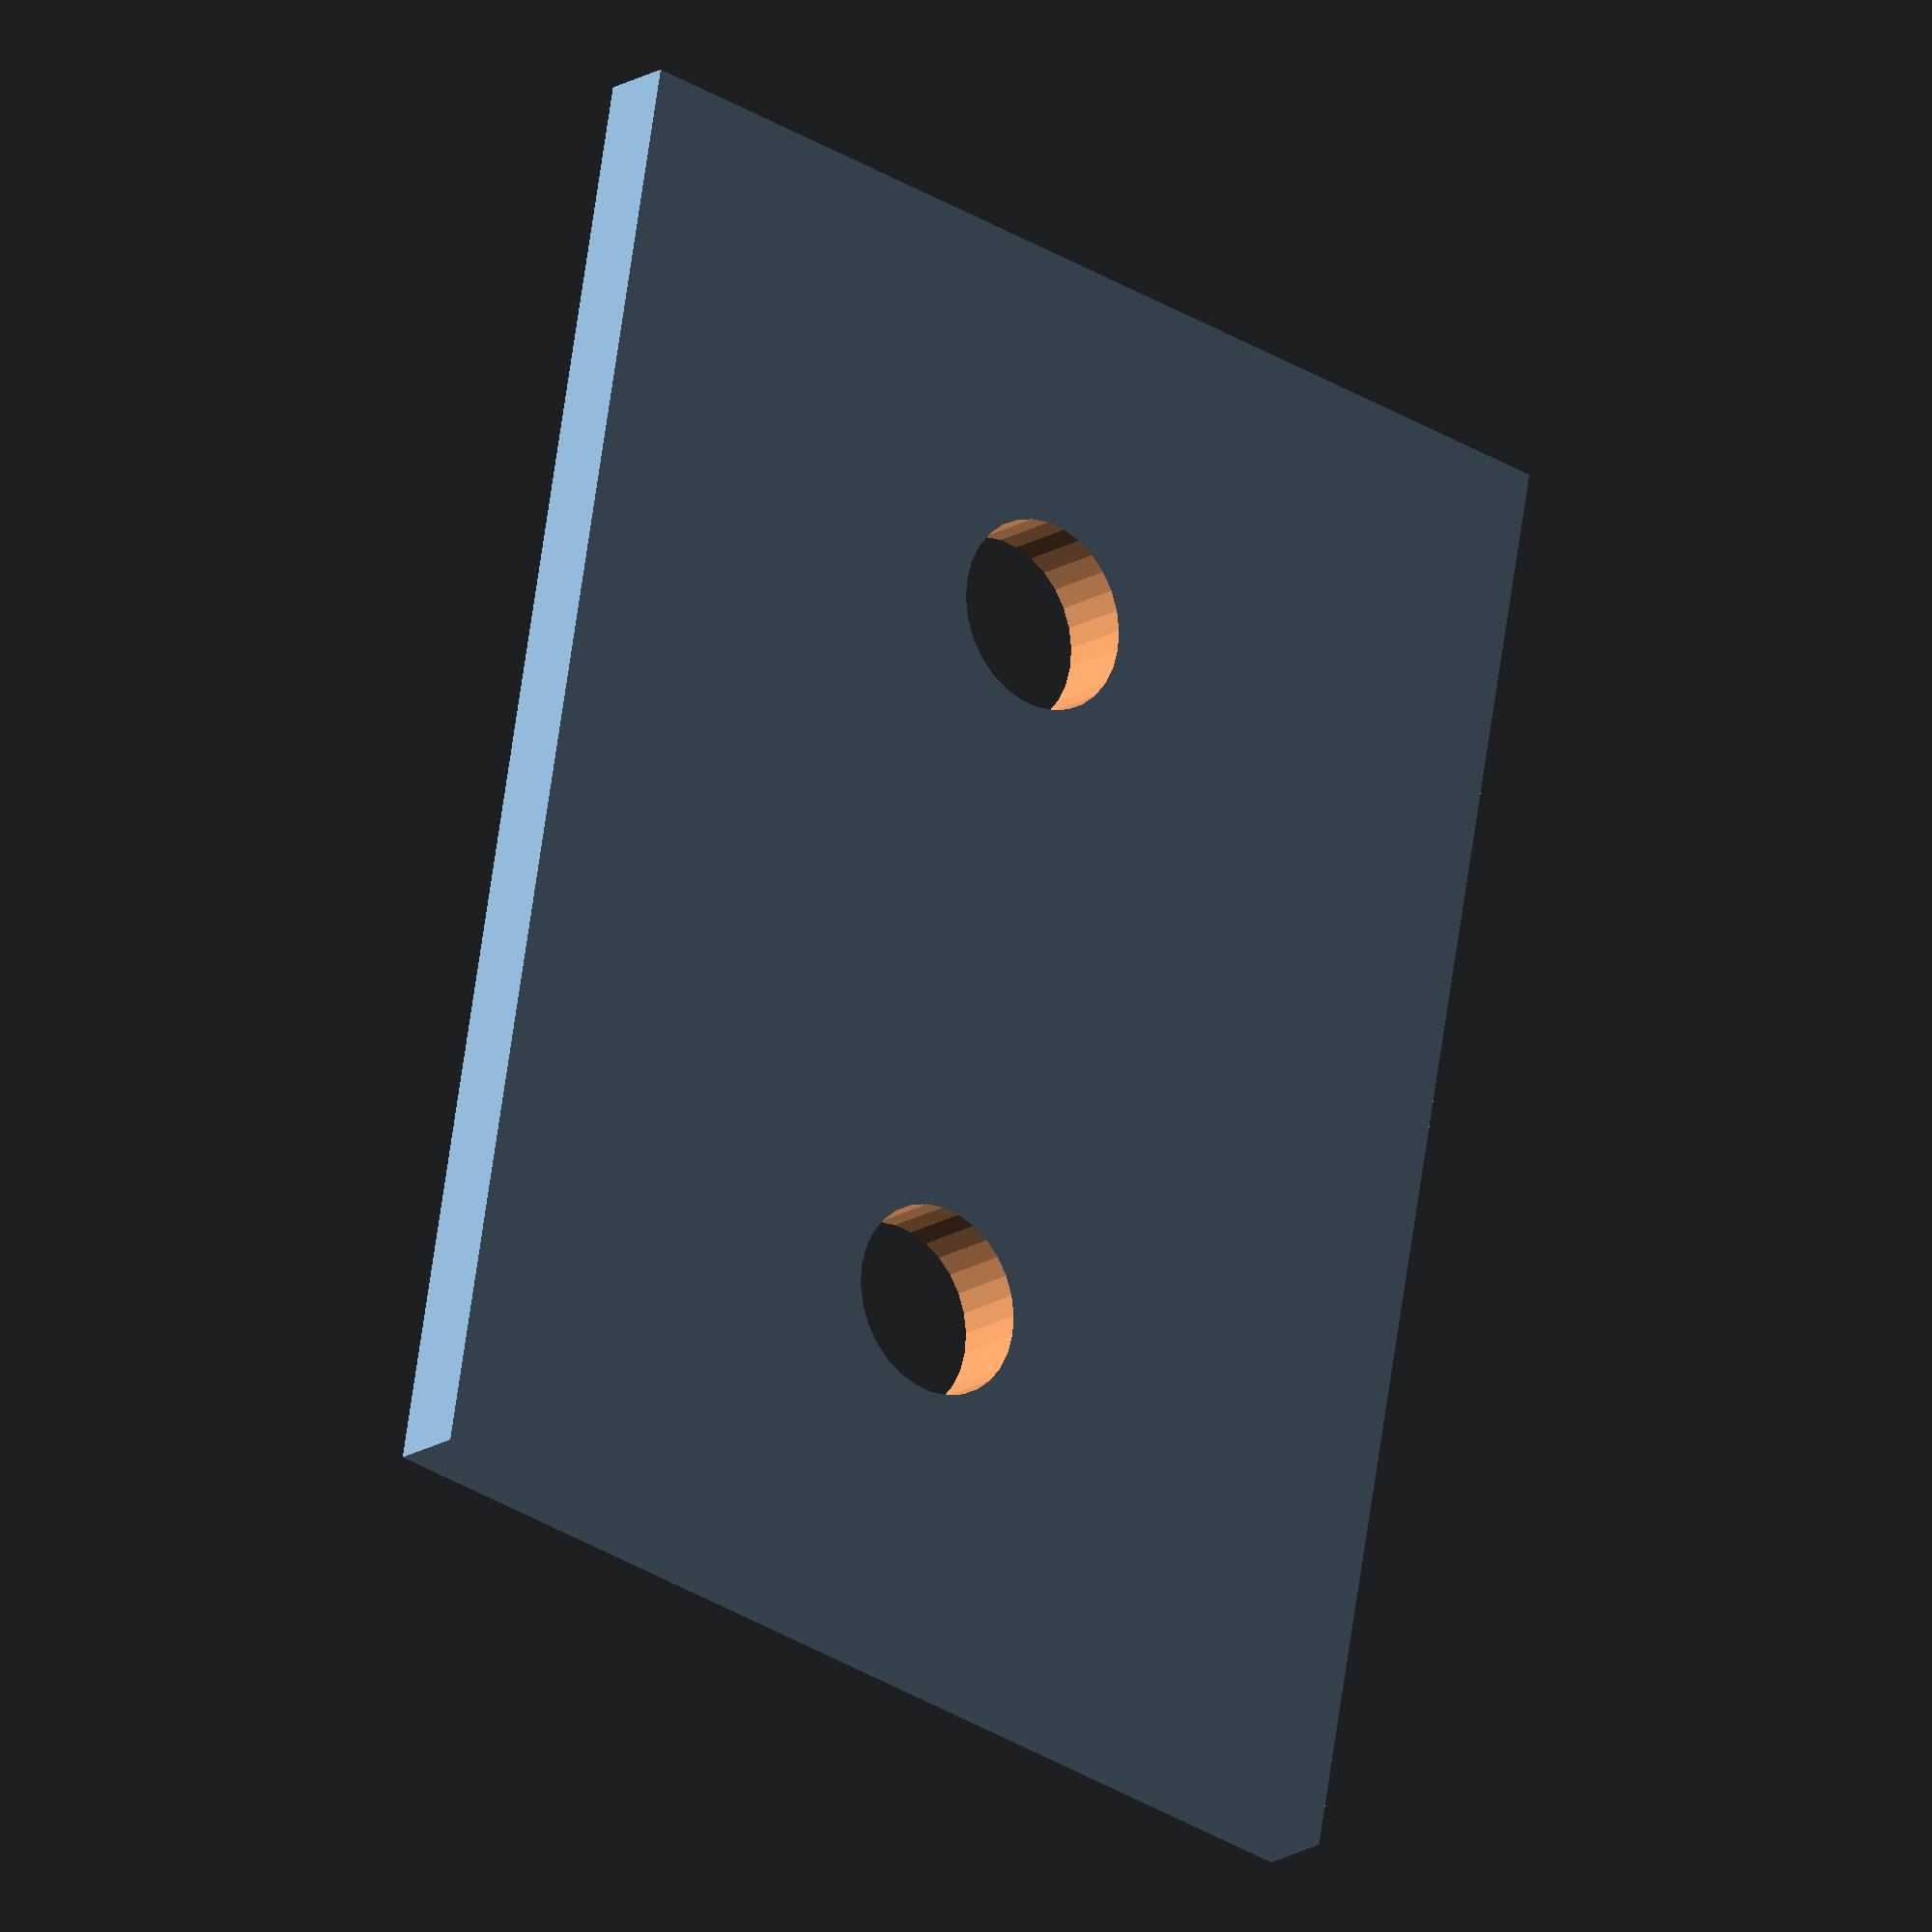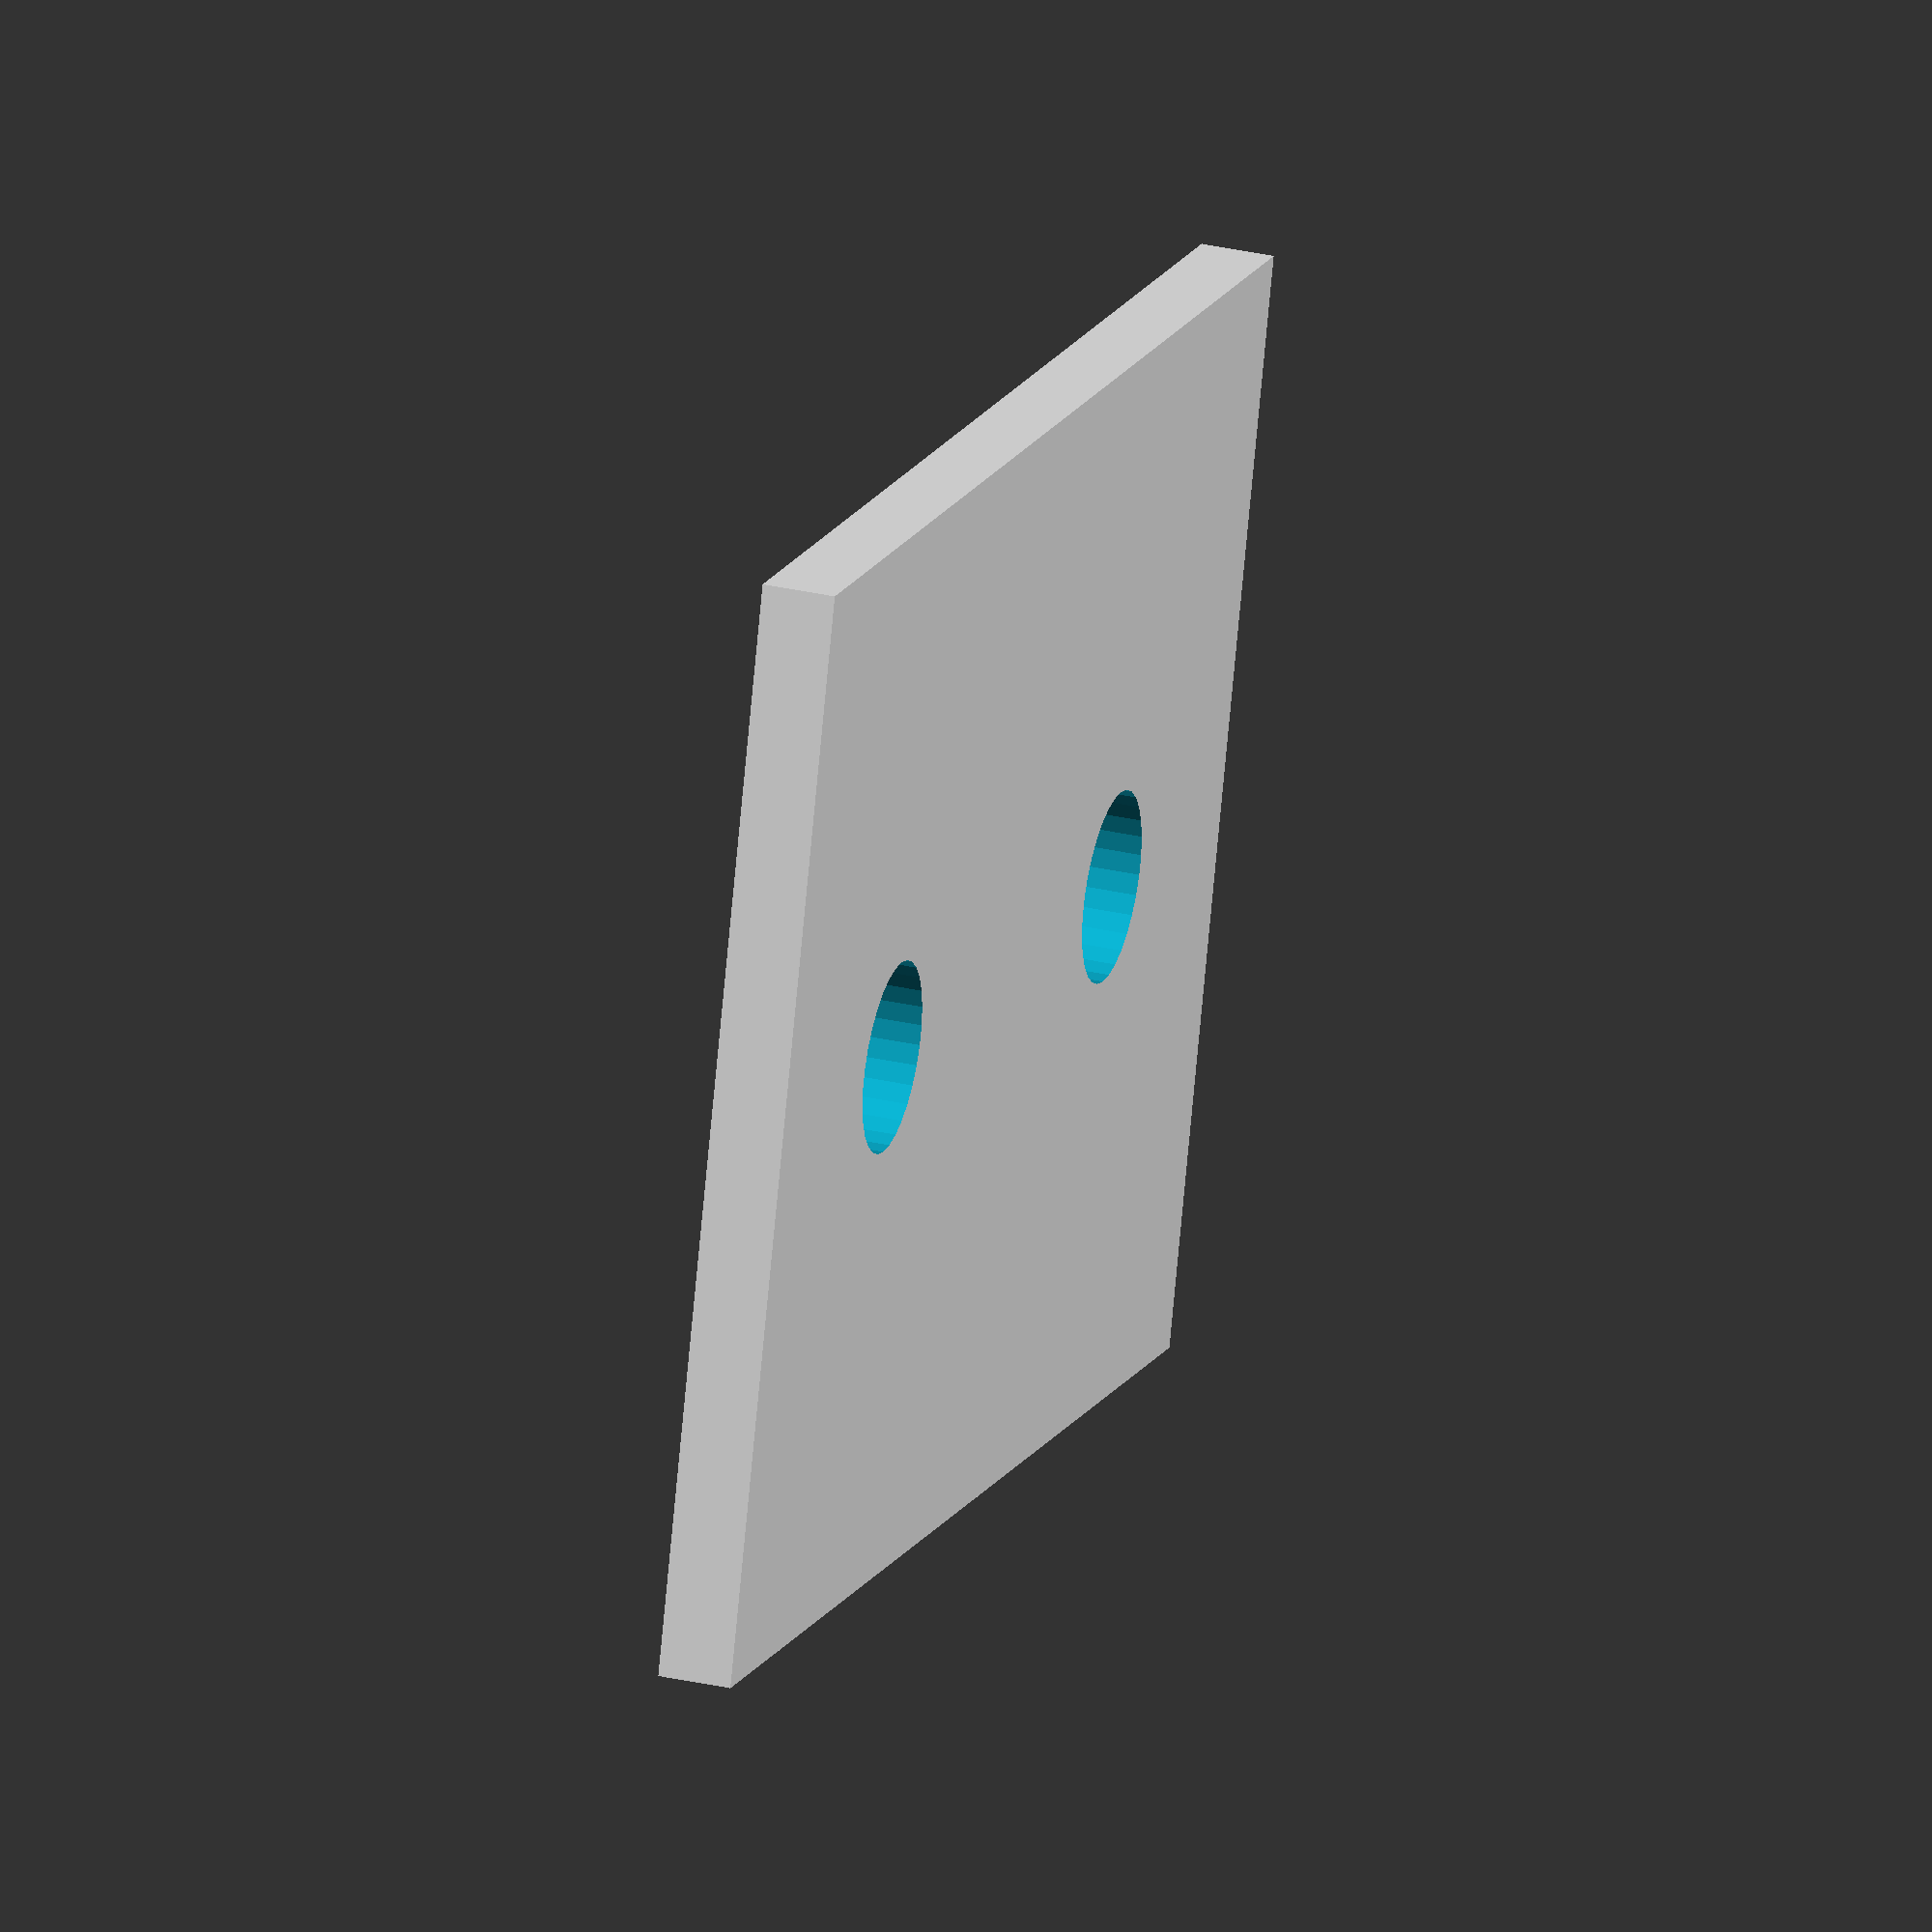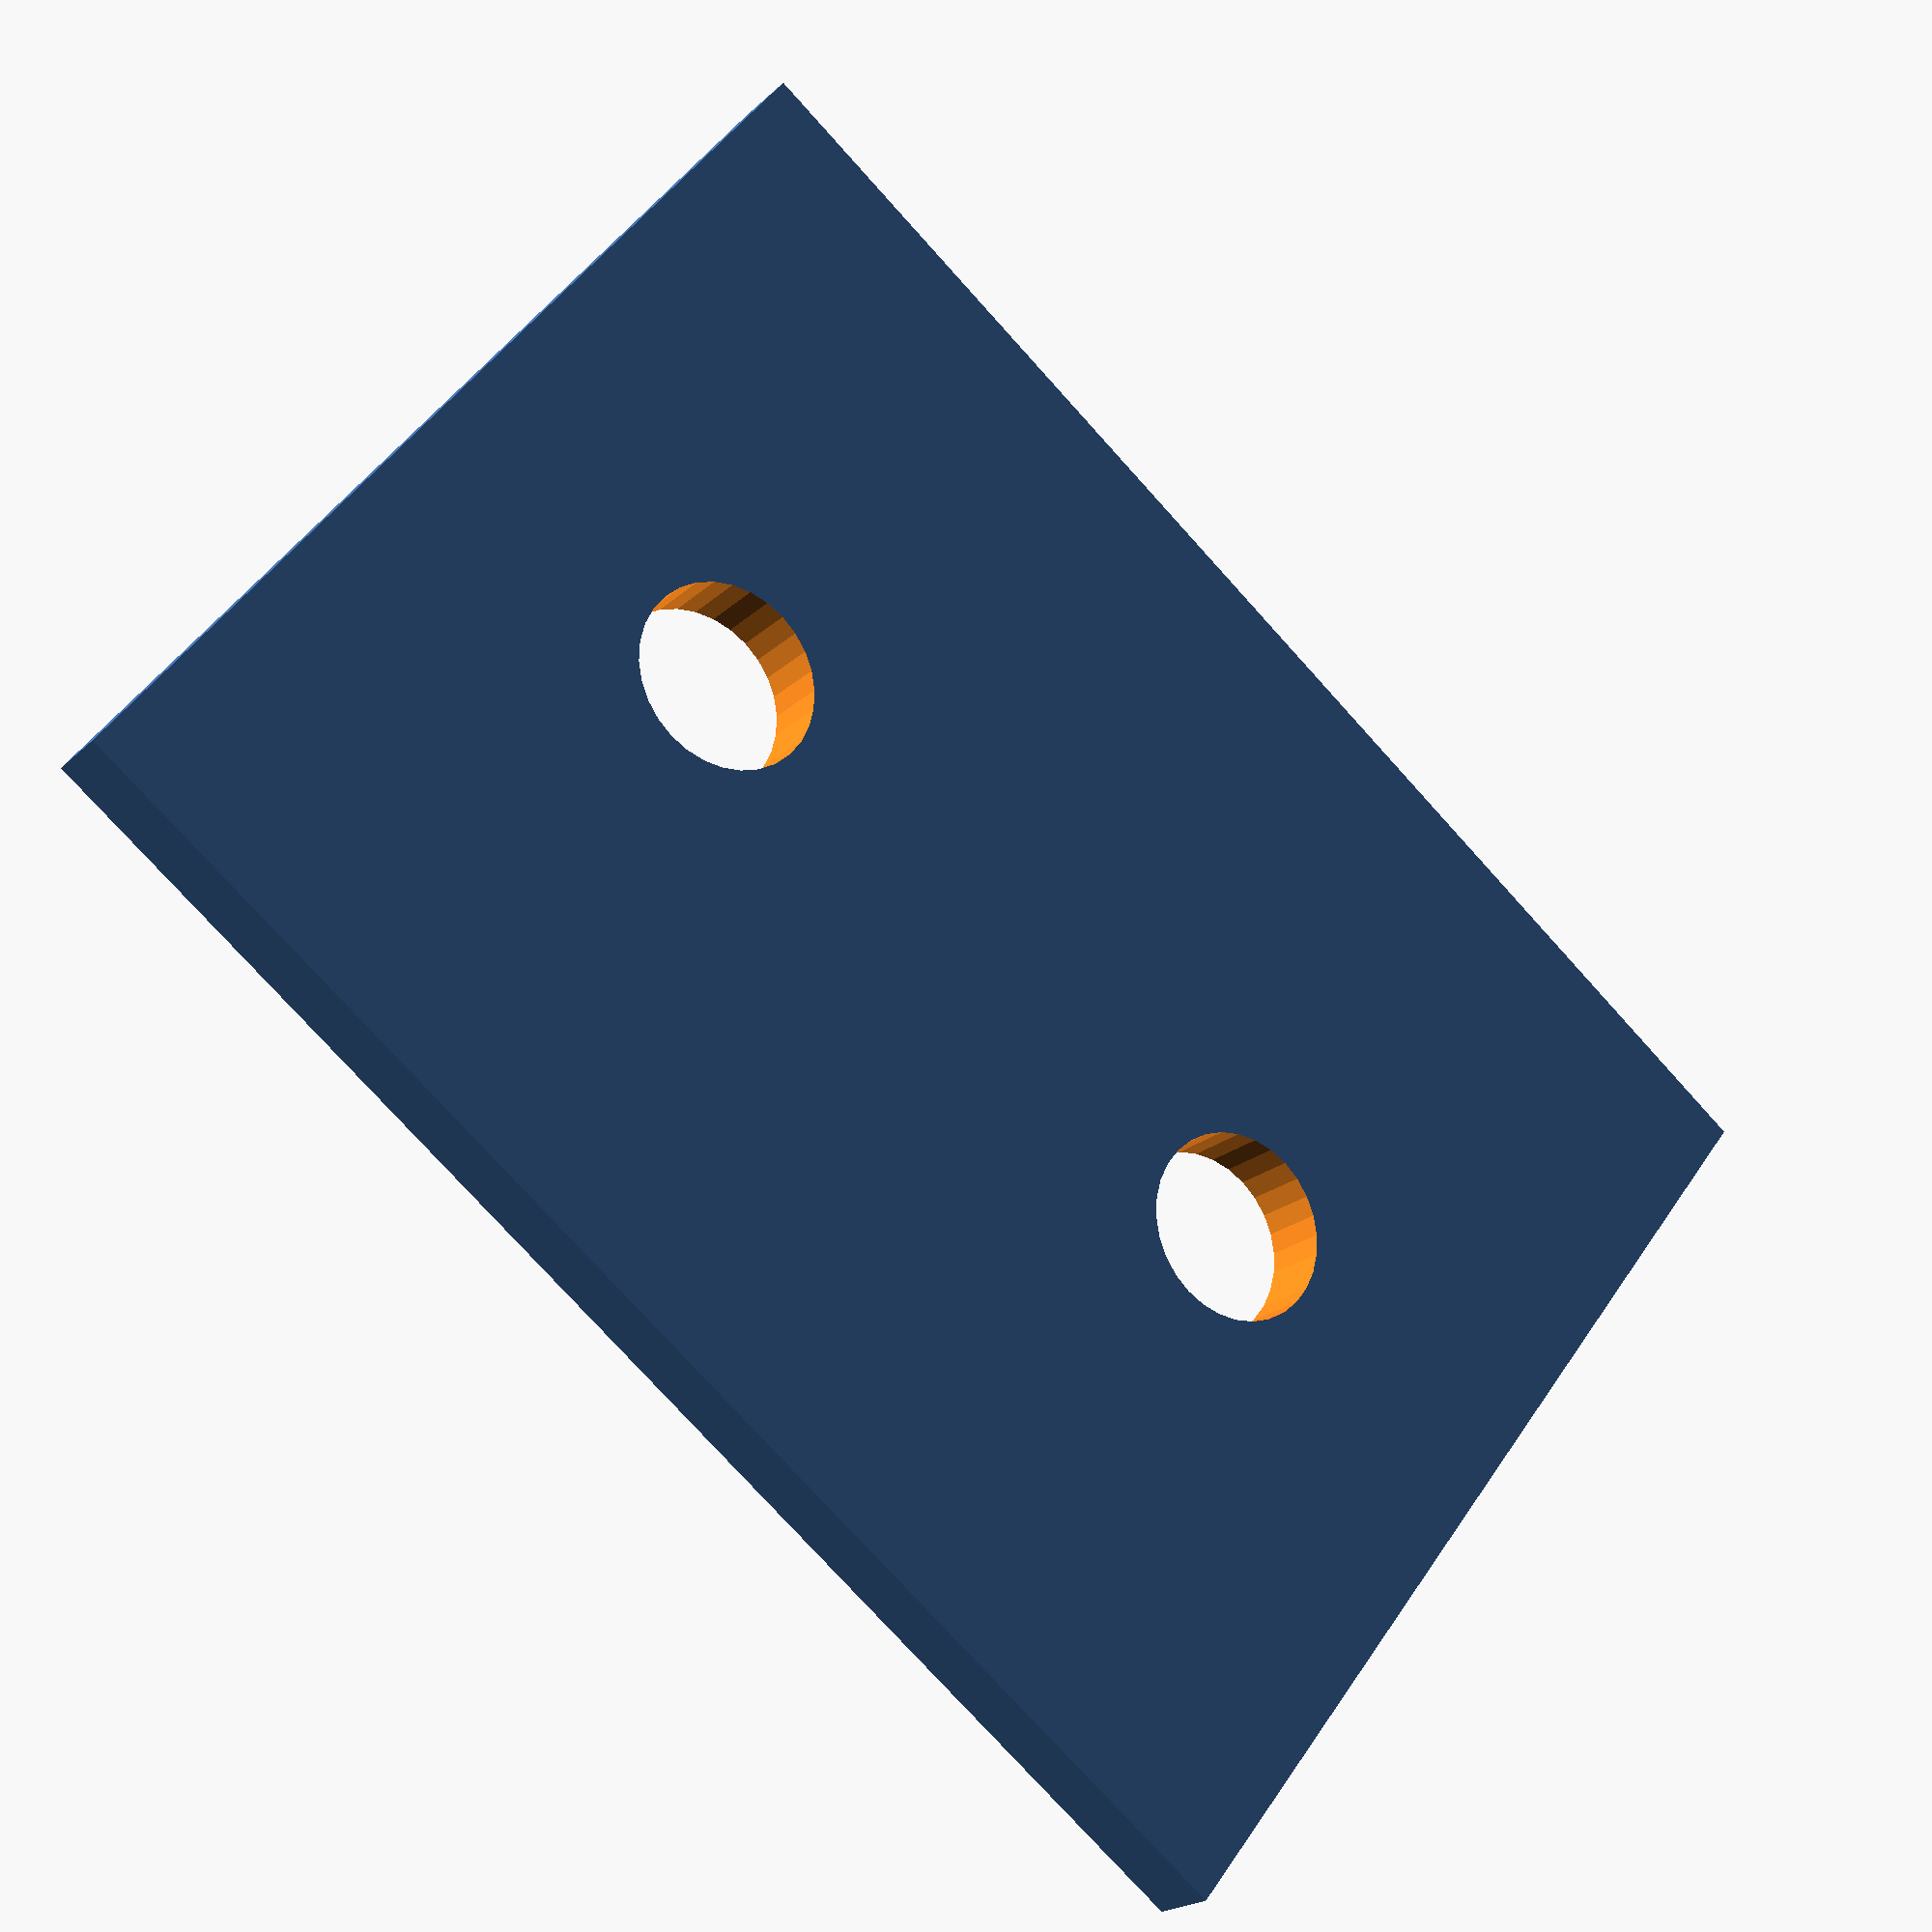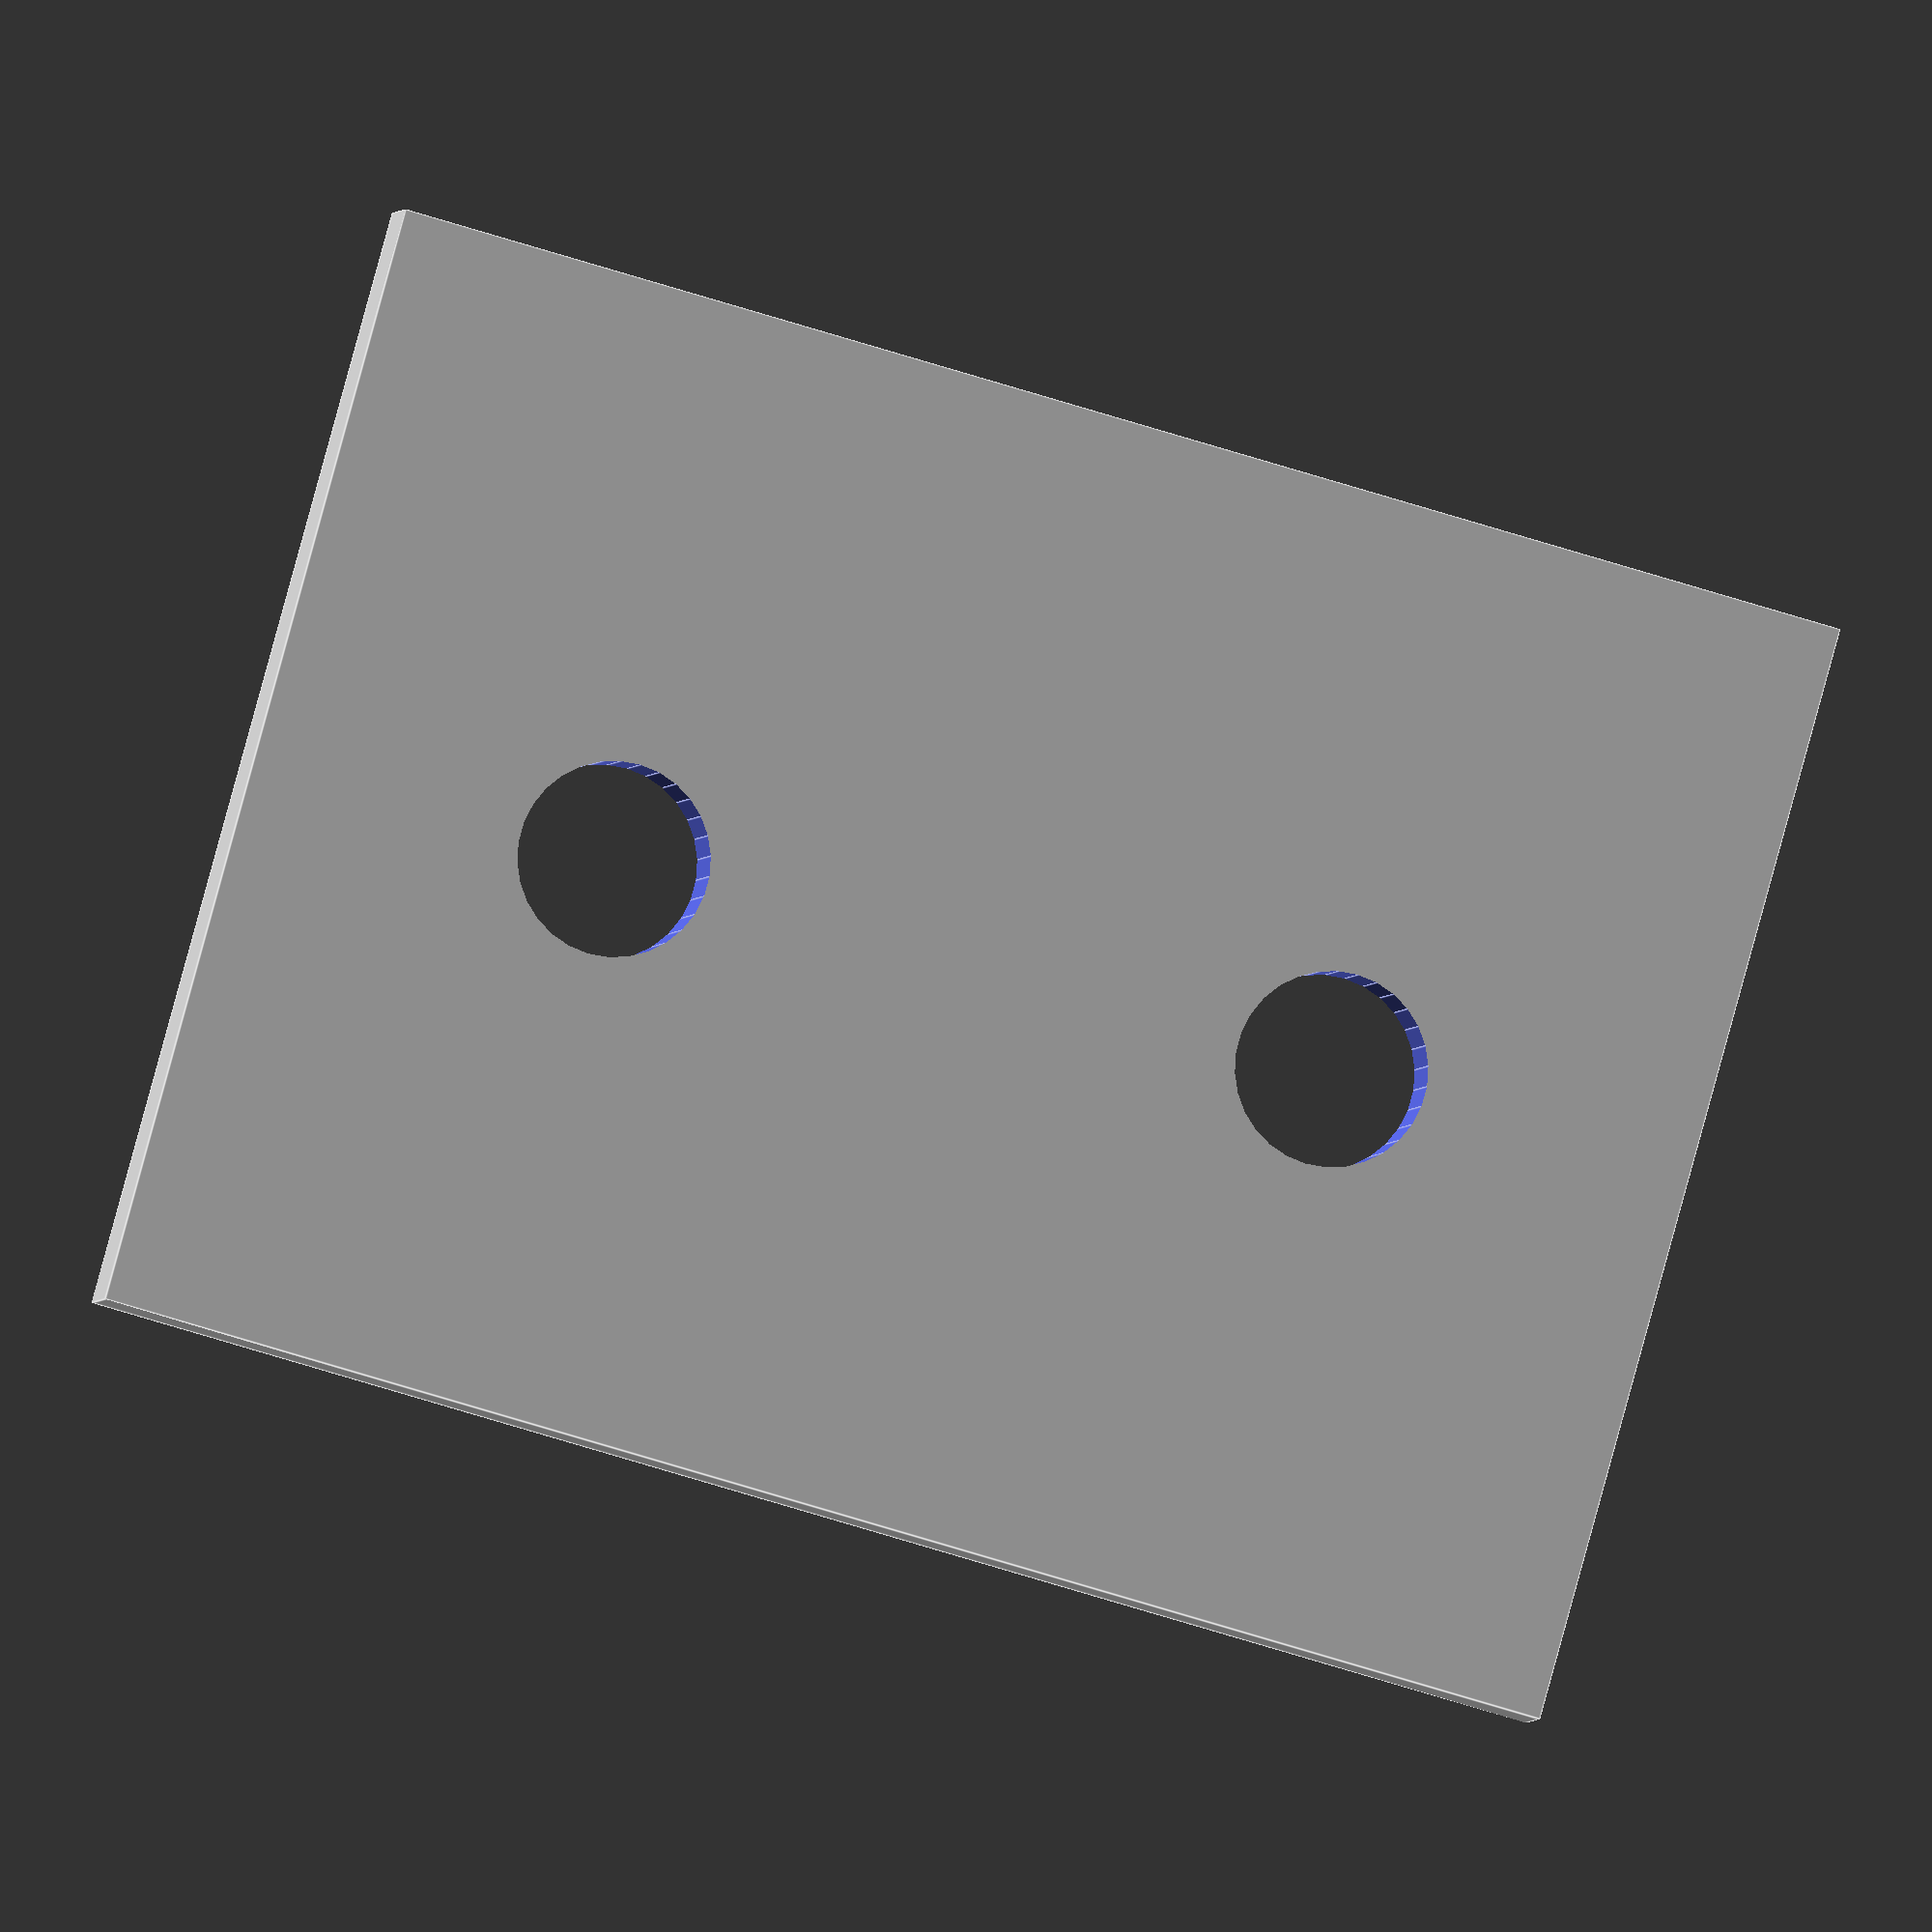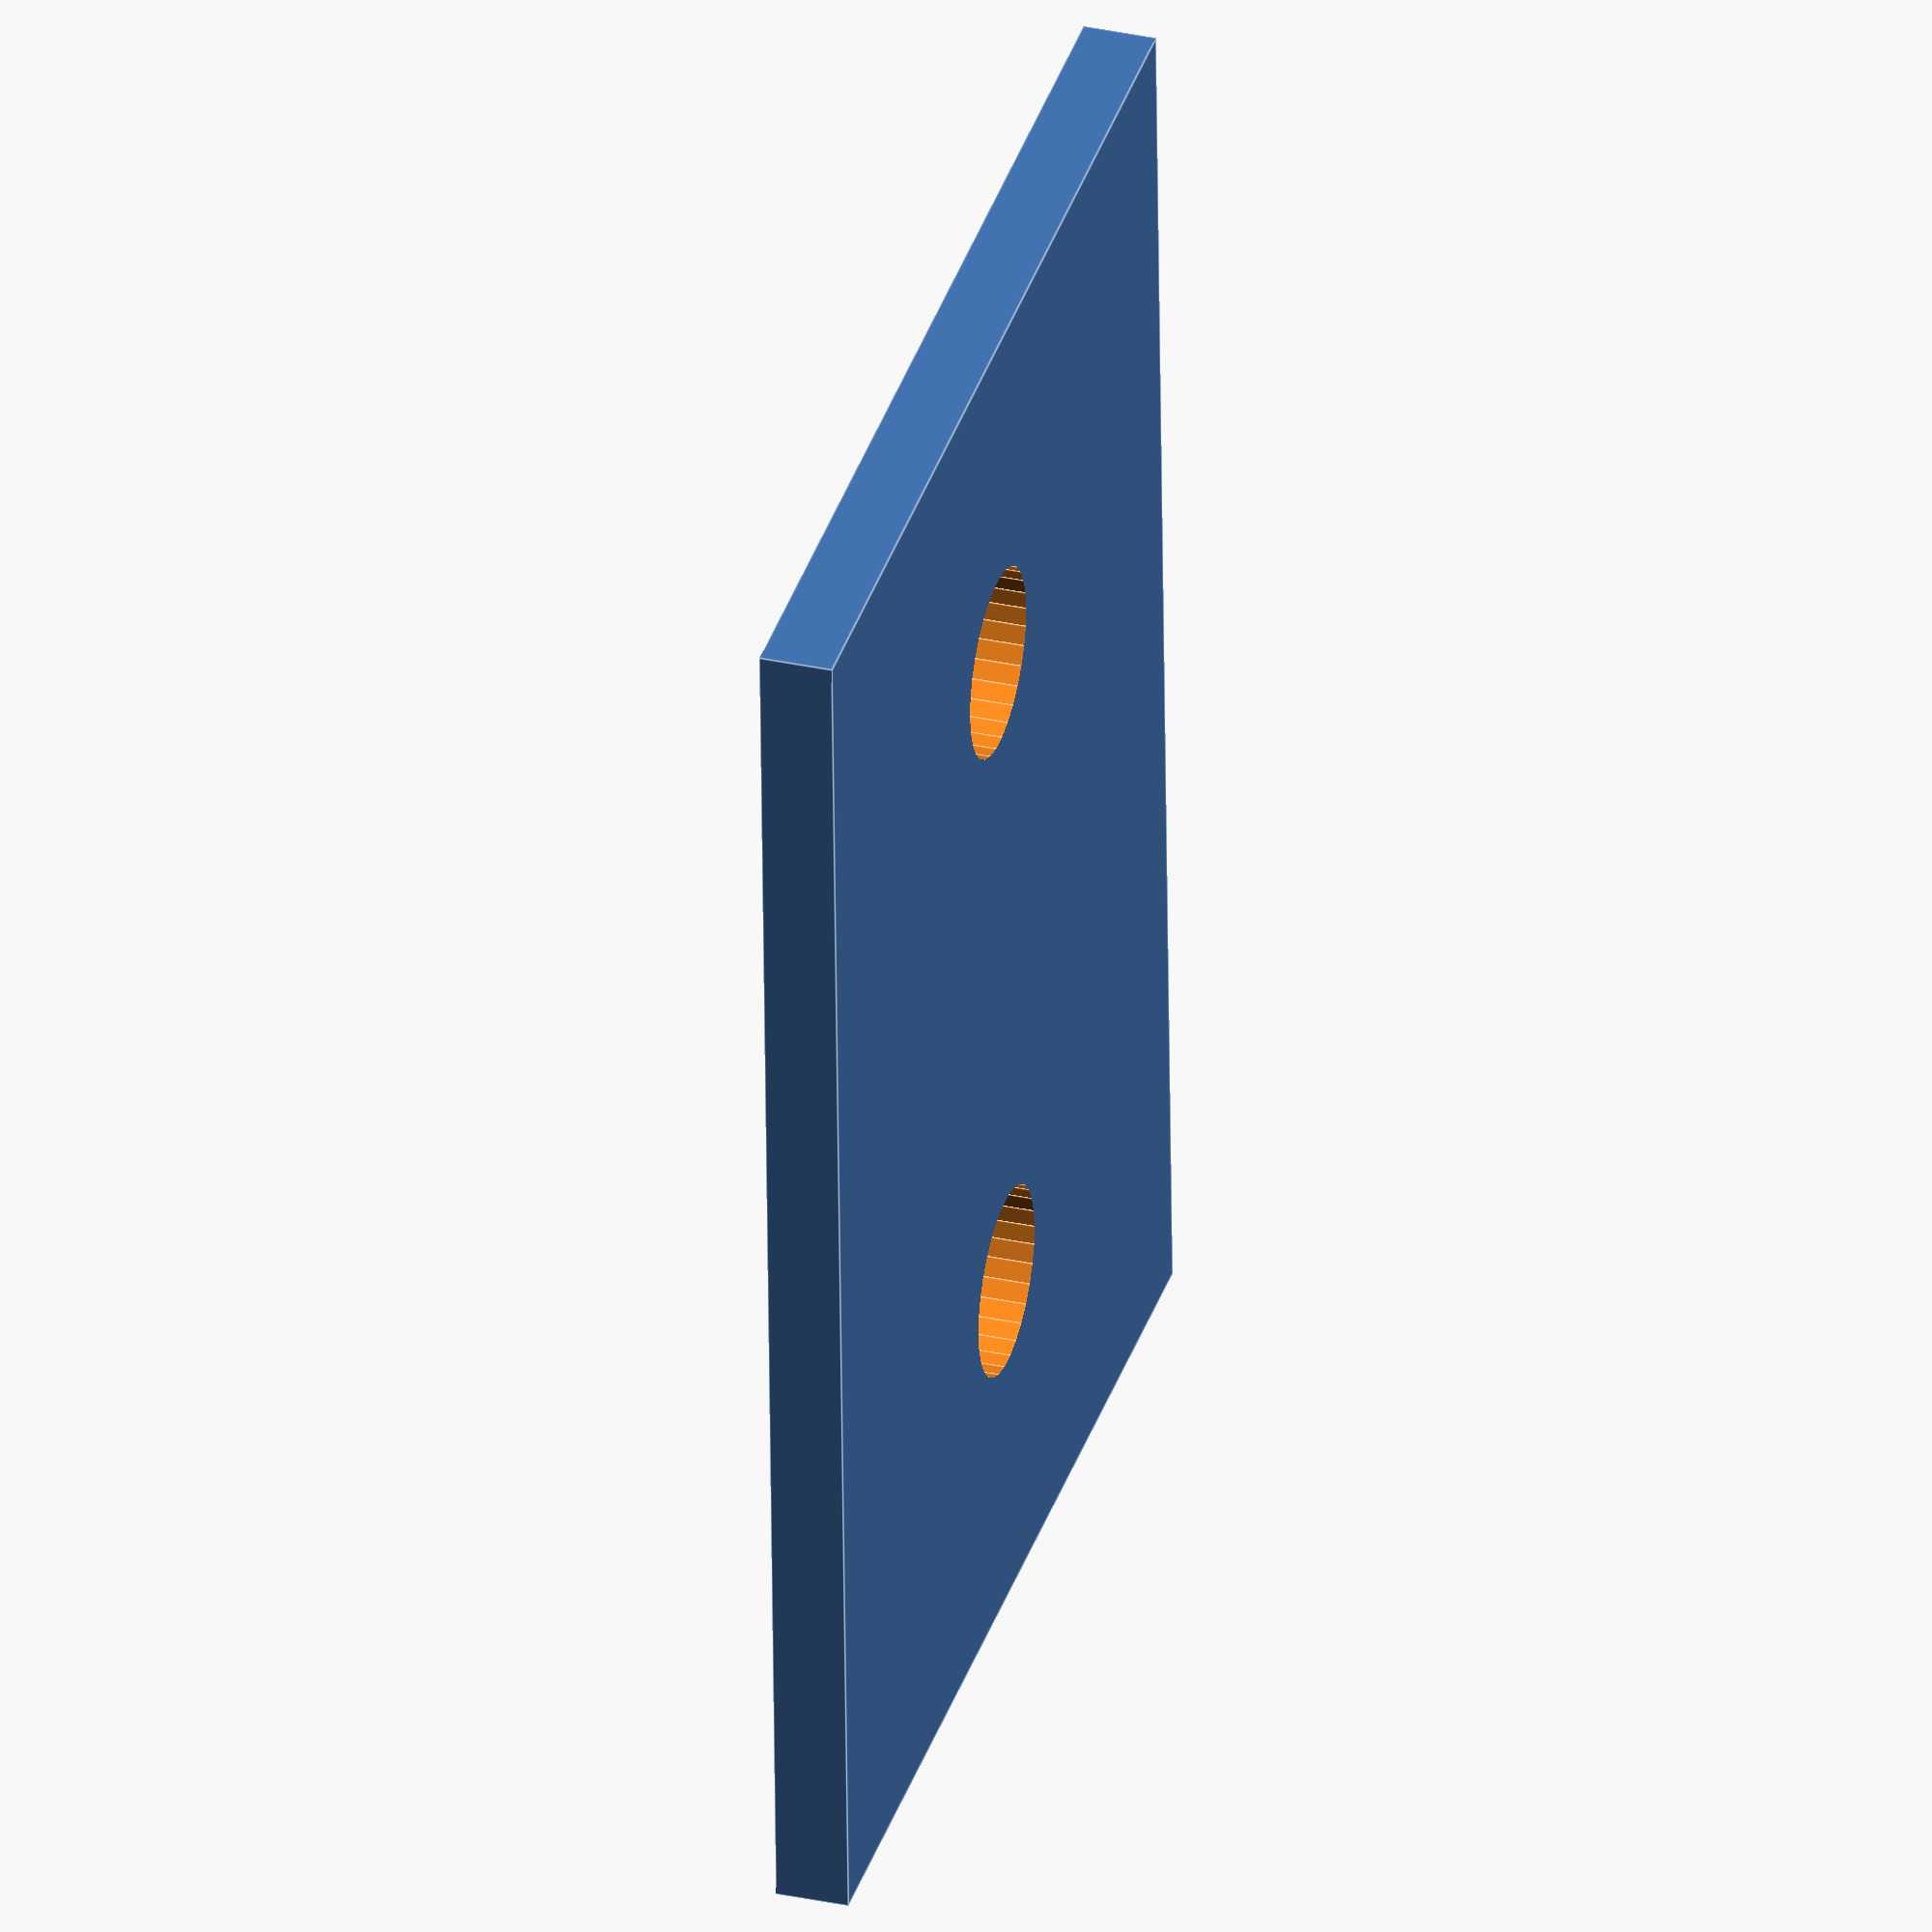
<openscad>
ruimte_tussen_kabels = 5;

difference(){
	union(){        
        translate([0,0,0]){
           cube([15,20,lengte], center=false);
        }
	

        
	}
	union() {
        
        for (nr = [0:1:aantal_kabels-1]){
            a = 10+ruimte_tussen_kabels*nr;

    // schroefdraad
            translate([-20,10,a]){
                rotate(a = [0,90,0]) {
                    cylinder(h=400, r=1.3, $fn=30, center=false);
                }
            }	
            // remkabel
            translate([7.5,50,a]){
                rotate(a = [90,0,0]) {
                    cylinder(h=400, r=2.5, $fn=30, center=false);
                }
            }
        }
        // montage gaten
        translate([7.5,15,-10]){
            rotate(a = [0,0,0]) {
                cylinder(h=400, r=1.3, $fn=30, center=false);
            }
        }	
        translate([7.5,5,-10]){
            rotate(a = [0,0,0]) {
                cylinder(h=400, r=1.3, $fn=30, center=false);
            }
        }	

	


	}
}

</openscad>
<views>
elev=197.5 azim=10.3 roll=219.0 proj=o view=wireframe
elev=328.0 azim=287.6 roll=287.7 proj=o view=wireframe
elev=200.3 azim=128.1 roll=211.7 proj=p view=solid
elev=2.9 azim=285.6 roll=349.6 proj=o view=edges
elev=326.8 azim=177.8 roll=286.6 proj=o view=edges
</views>
